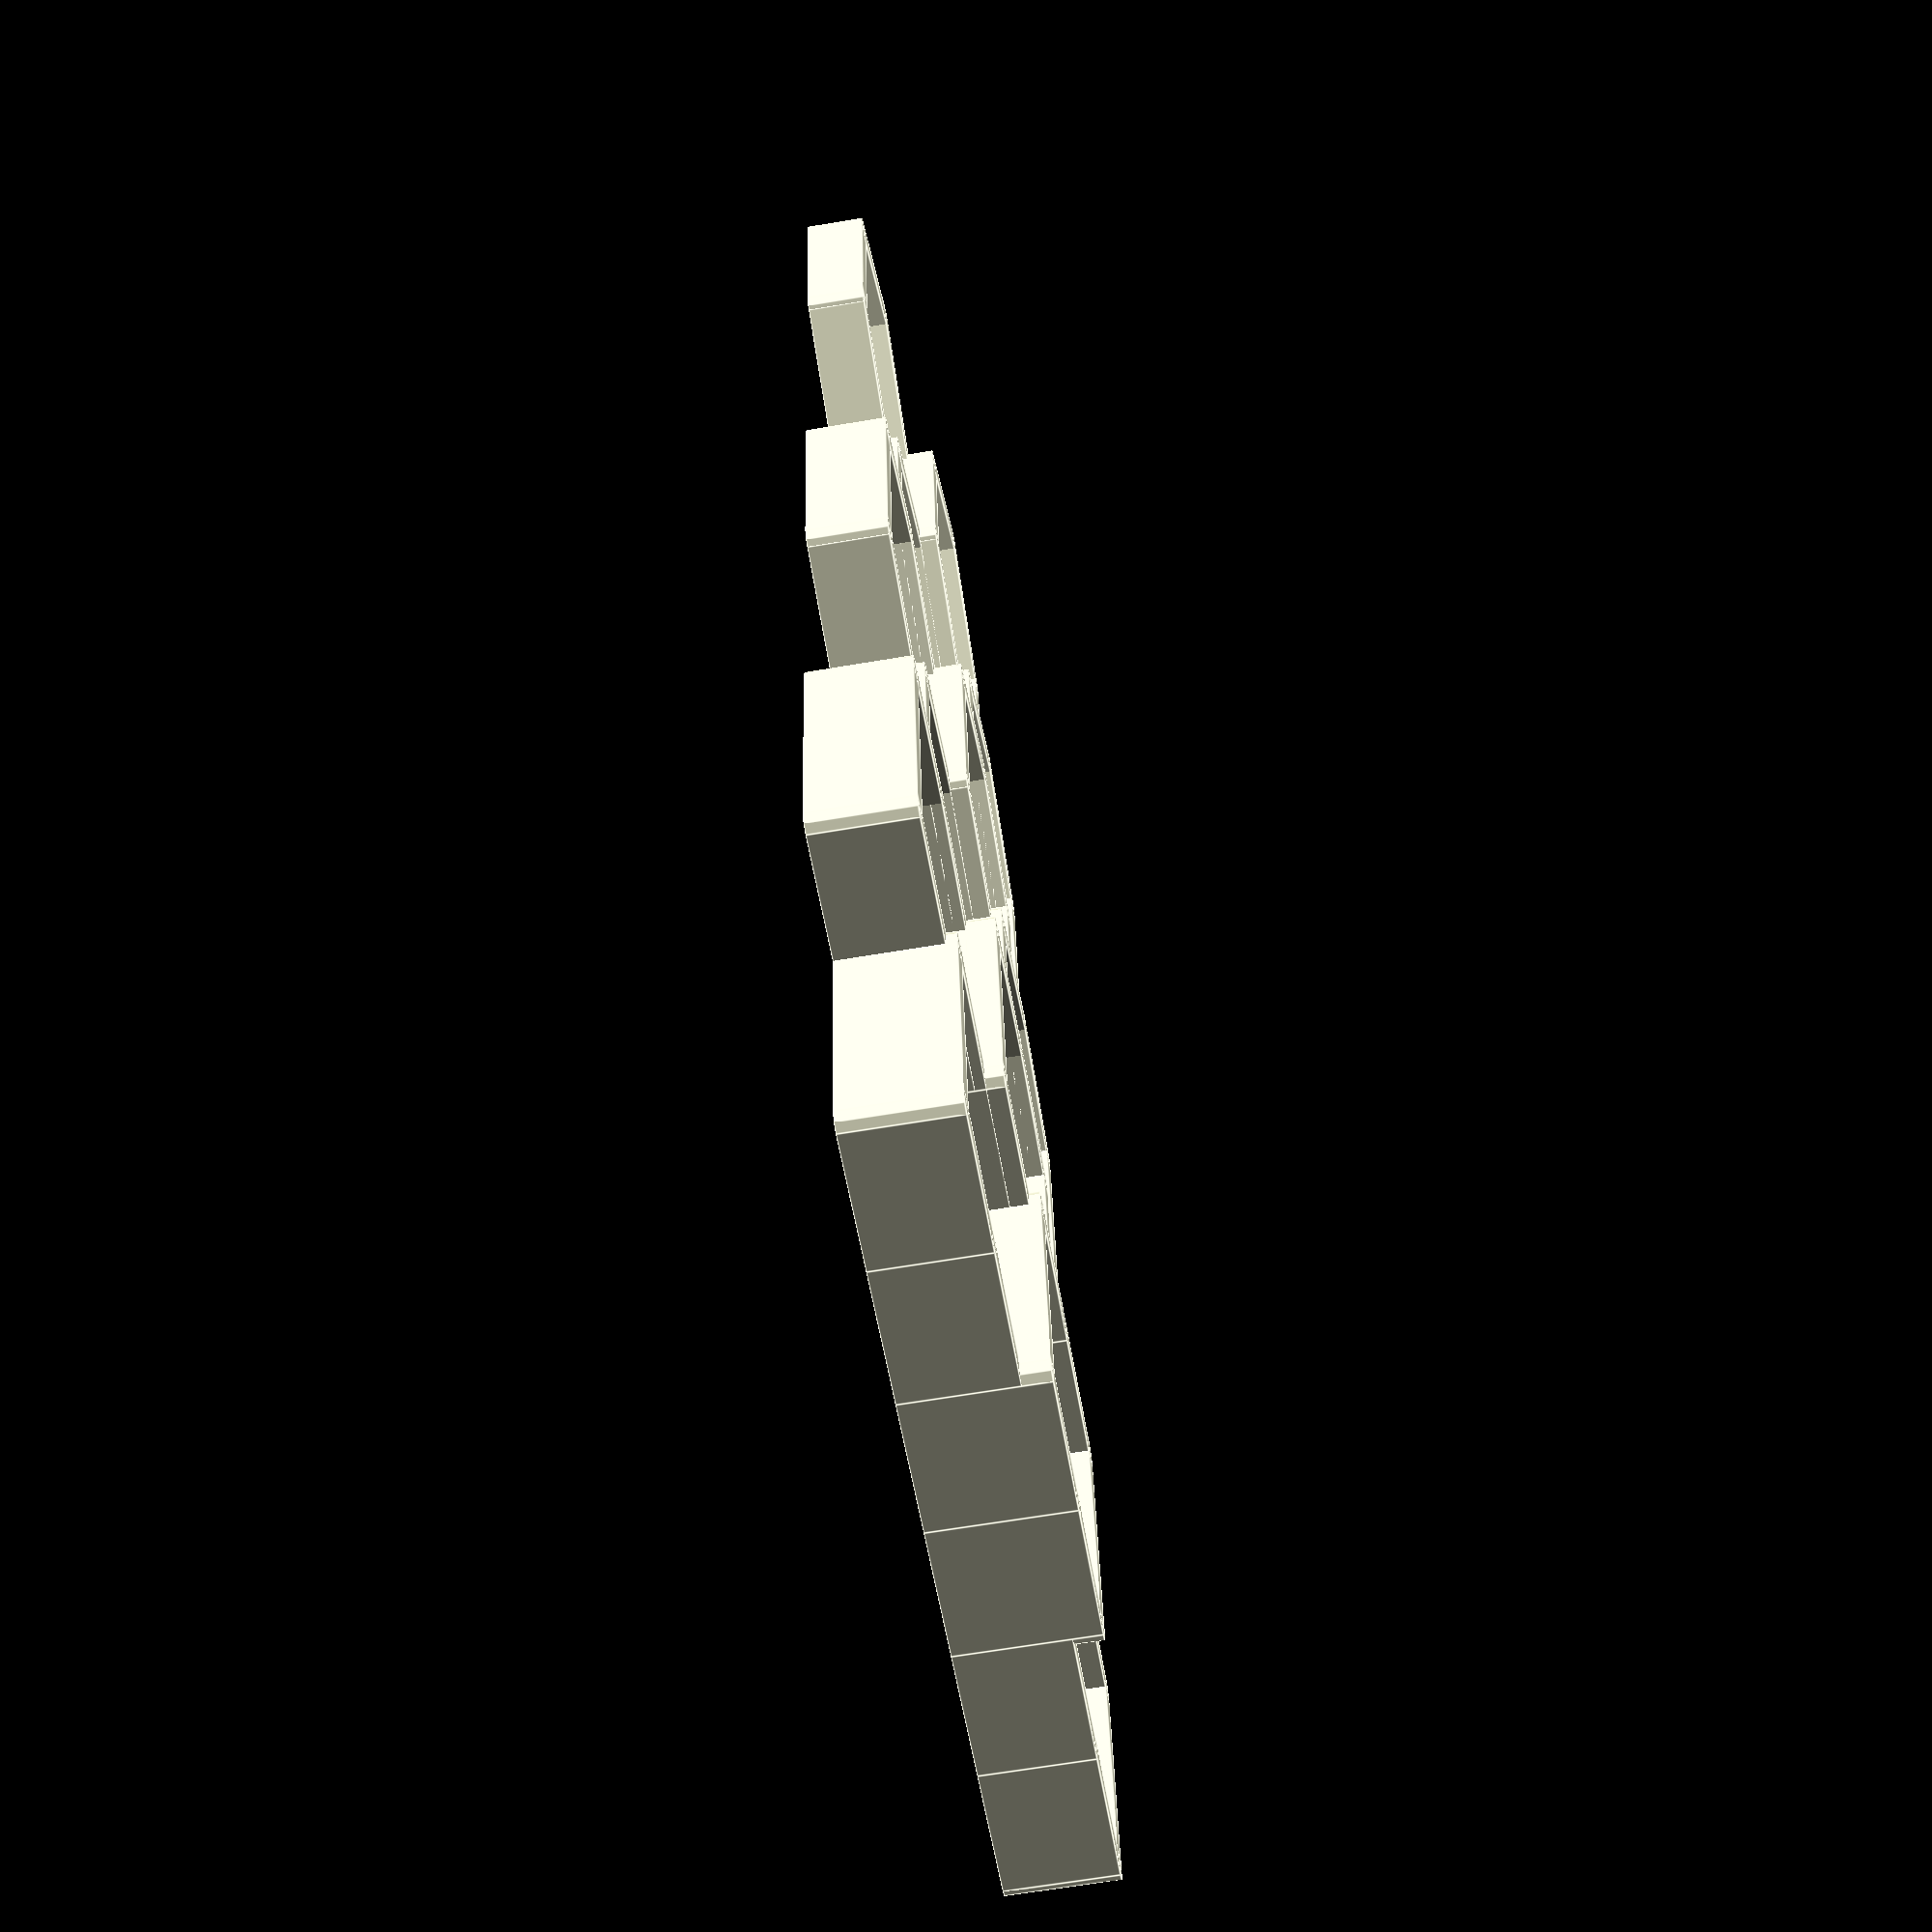
<openscad>
// Parameters
points_radius = 24;       // Distance from center to each vertex
layout_radius = 24;
//wall_thickness = 5.0;
wall_thickness = 4.0;
height = 20;
// height reduced each row up
height_delta = 1.5;
corner_radius = wall_thickness / 2;

grid_size_x = 6;
grid_size_y = 3;
//grid_size_x = 2;
//grid_size_y = 2;

// Compute hexagon points (flat-top hexagon)
//points = [ for(i = [0:5]) [ 
//    points_radius * cos(60 * i),
//    points_radius * sin(60 * i)
//]];

// 1.0 = no limit
// 1.1 = 10% limit

// speed of transition at centre.
// try values > 1 like 2, 3.
// 1 means no edge limits to transformation (it begins immediately at x extremes)
no_tx_percentage_edge = 1.;

//echo(clamped_tx_percentage(0.0));
//echo(clamped_tx_percentage(0.1));
//echo(clamped_tx_percentage(0.5));
//echo(clamped_tx_percentage(0.9));
//echo(clamped_tx_percentage(1.0));

//echo(clamp(11,0,10));

echo(clamped_tx_percentage(0.0));
echo(clamped_tx_percentage(0.1));
echo(clamped_tx_percentage(0.2));
echo(clamped_tx_percentage(0.3));
echo(clamped_tx_percentage(0.5));
echo(clamped_tx_percentage(0.9));
echo(clamped_tx_percentage(1.0));


function clamp(x, minVal, maxVal) = max(minVal, min(maxVal, x));

// shrink the transform range from 0 -> 100% to A -> (100-A)%
function clamped_tx_percentage(x) = clamp(0.5 + (x - 0.5) * no_tx_percentage_edge, 0, 1);
//function clamped_tx_percentage(x) = clamp(0.5 + (x - 0.5) / no_tx_percentage_edge, 0, 1);

//function clamped_tx_percentage2(x) = 0.5 + (x - 0.5) * no_tx_percentage_edge;

function transform_percentage(x, i) = (clamped_tx_percentage(x/(grid_size_x-1)) * (i == 1 || i == 3 || i == 3 || i == 5 ? 1 : 0));
//function transform_percentage(x, i) = (x/grid_size_x * (i == 3 || i == 5 ? 1 : 0));
//function transform_percentage(x, i) = 1.0;

// TODO the co-ord used being +1 for i=0,1,5
function pointsy(x, y) =
//    [ for(i = [0:5]) [ 
    [ for(i = [0:6]) [ 
//        (radius - x / 1) * cos(60 * i),
//        (radius - x / 1) * sin(60 * i)
        points_radius * cos(60 * i) - ((i % 2) == 0 ? 1 : -1) * (points_radius * 1.06 * sqrt(2.0)/3.0) * transform_percentage((x+(i == 1 || i == 5 ? 1 : 0)), i),
        points_radius * sin(60 * i)
    ]];

// Module to draw a wall between two points
module wall(p1, p2,, height) {
    dx = p2[0] - p1[0];
    dy = p2[1] - p1[1];
    length = sqrt(dx*dx + dy*dy);
    angle = atan2(dy, dx);
    cx = (p1[0] + p2[0]) / 2;
    cy = (p1[1] + p2[1]) / 2;

    translate([cx, cy, 0])
        rotate([0, 0, angle])
            cube([length, wall_thickness, height], center=true);
}

// Module to draw a corner cylinder at a point
module corner(p, height) {
    translate([p[0], p[1], 0])
        cylinder(h=height, r=corner_radius, center=true, $fn=8);
}

module draw_hex(x, y, height) {
    // Draw all six walls
    pointo = pointsy(x, y);
    for (i = [0:len(pointo)-2]) {
        p1 = pointo[i];
        p2 = pointo[(i + 1) % 6];
        wall(p1, p2, height);
    }
// might not need corner cylinders - 3 walls meeting (most places) will avoid holes
    for (i = [0:len(pointo)-1]) {
        corner(pointo[i], height);
    }
}

//draw_hex();

function cell_height(x, y) = height - (grid_size_x - 1 - x) * height_delta - ((y == 1) ? 0 : 4);

module draw_hex_grid() {
    for (x = [0:grid_size_x-1]) {
        for (y = [0:grid_size_y-1]) {
            x_offset = x * 1.5 * layout_radius;
            y_offset = y * sqrt(3) * layout_radius + (x % 2) * (sqrt(3)/2 * layout_radius);
            translate([x_offset, y_offset, cell_height(x, y)/2])
                draw_hex(x, y, cell_height(x, y));
        }
    }
}

scale(0.5)
    draw_hex_grid();


</openscad>
<views>
elev=65.8 azim=81.8 roll=279.6 proj=p view=edges
</views>
